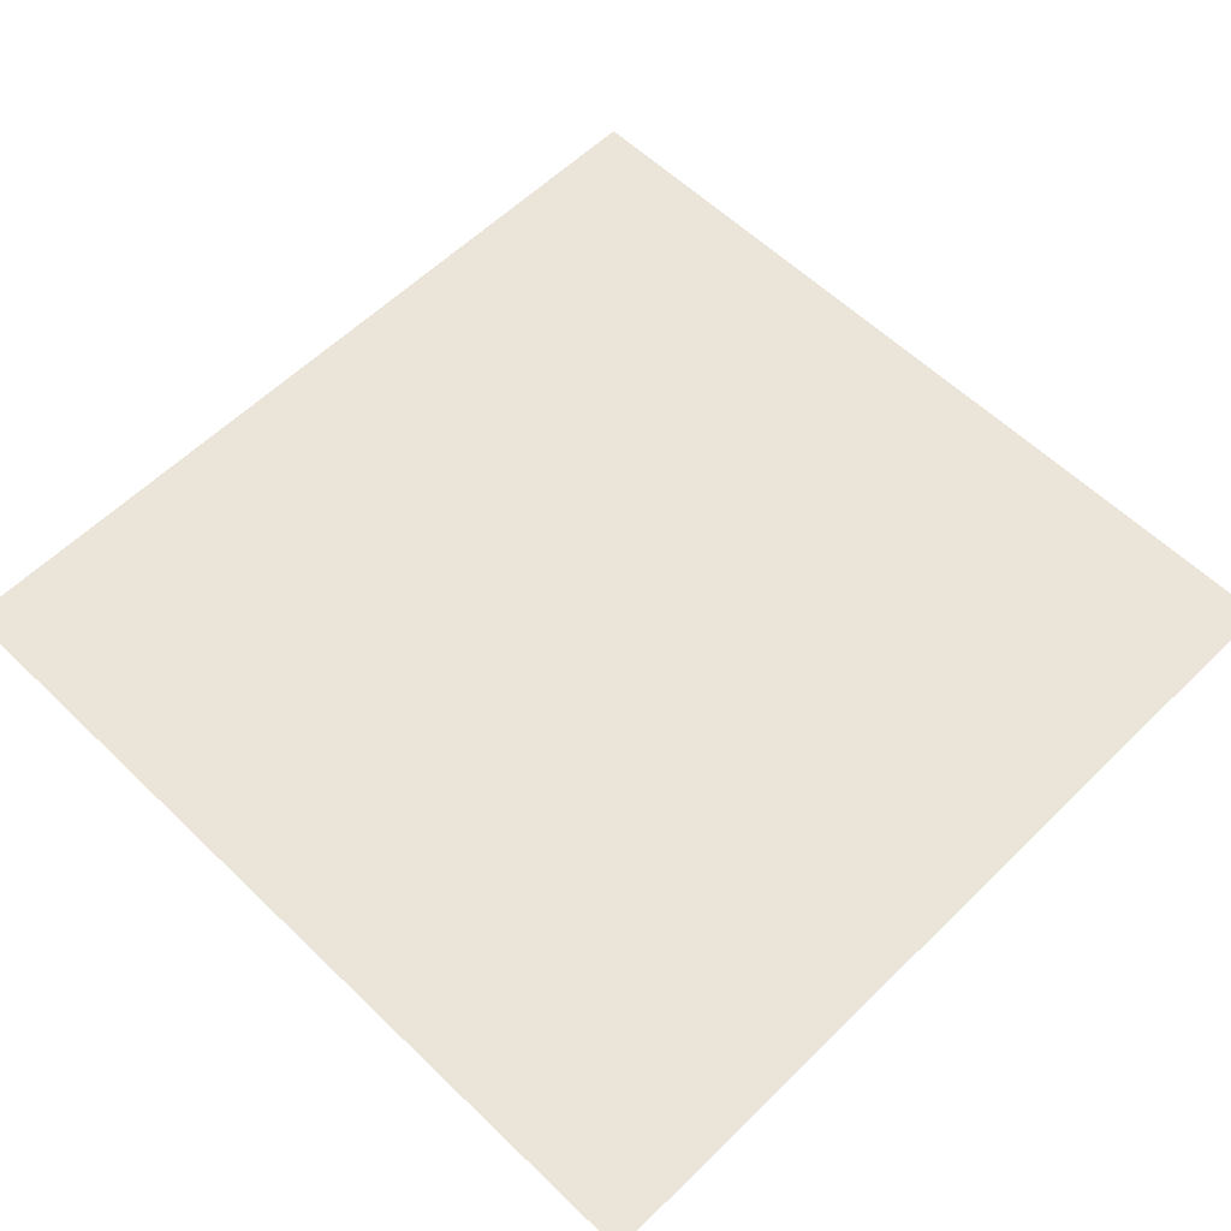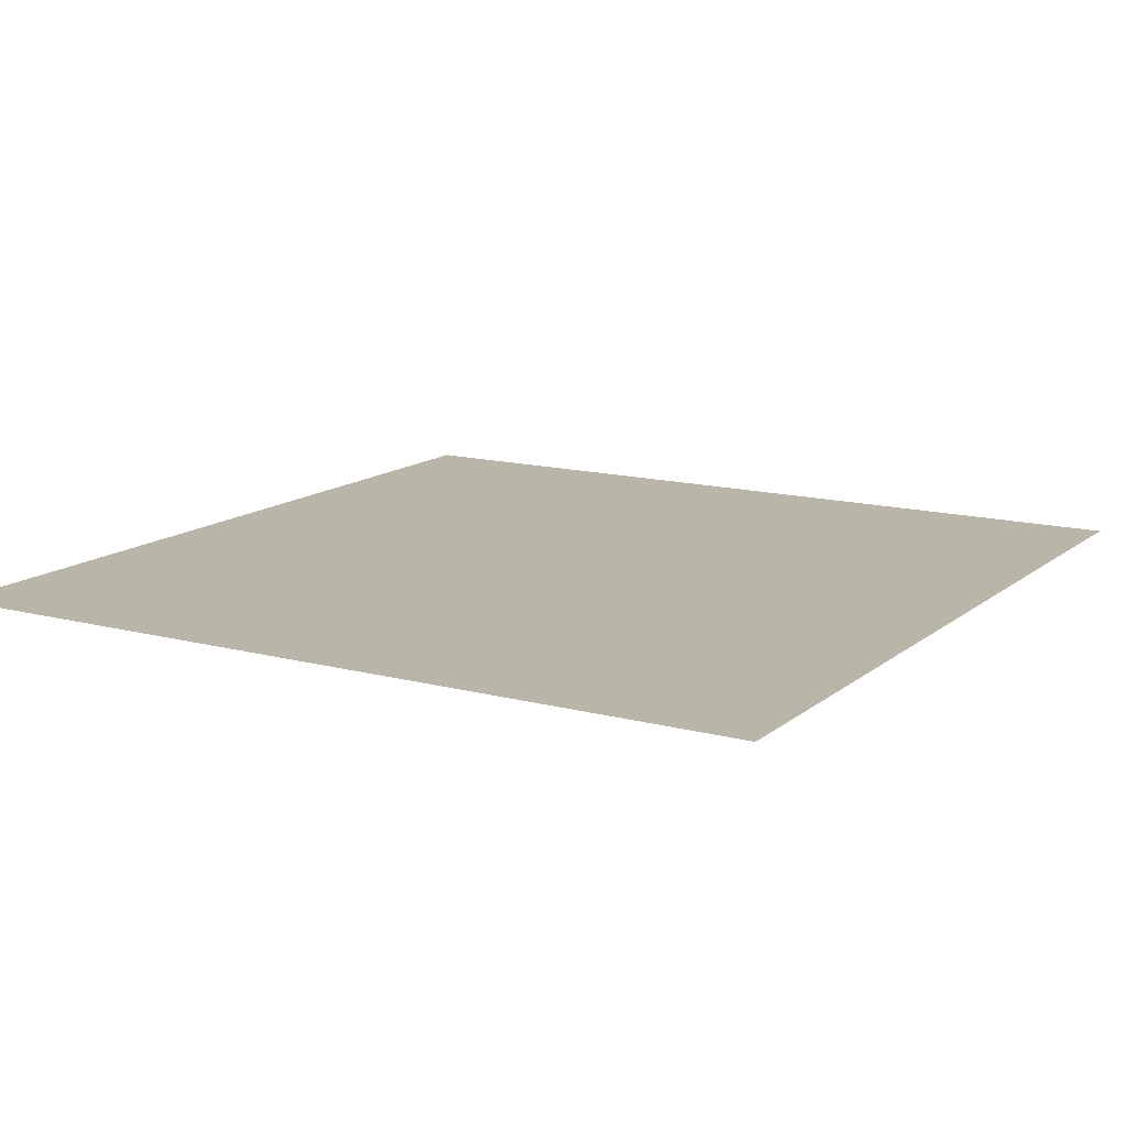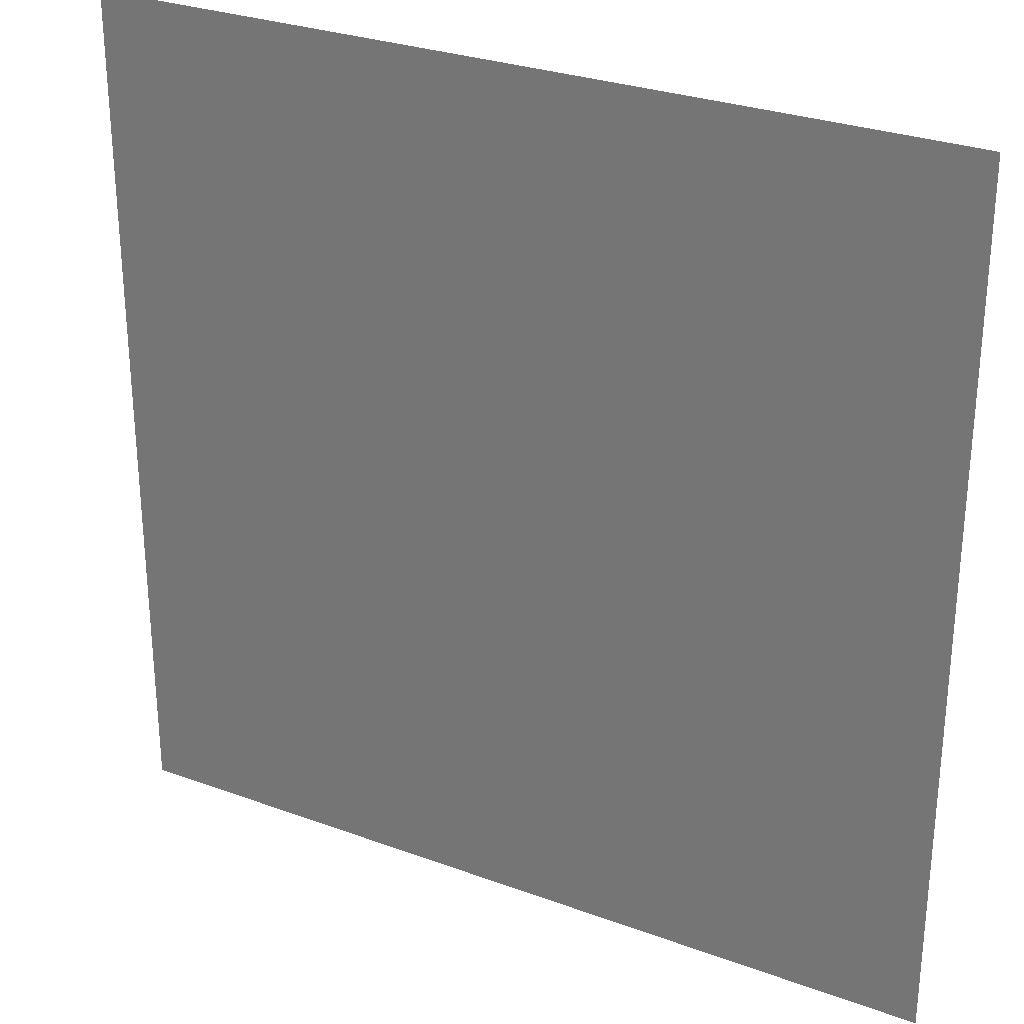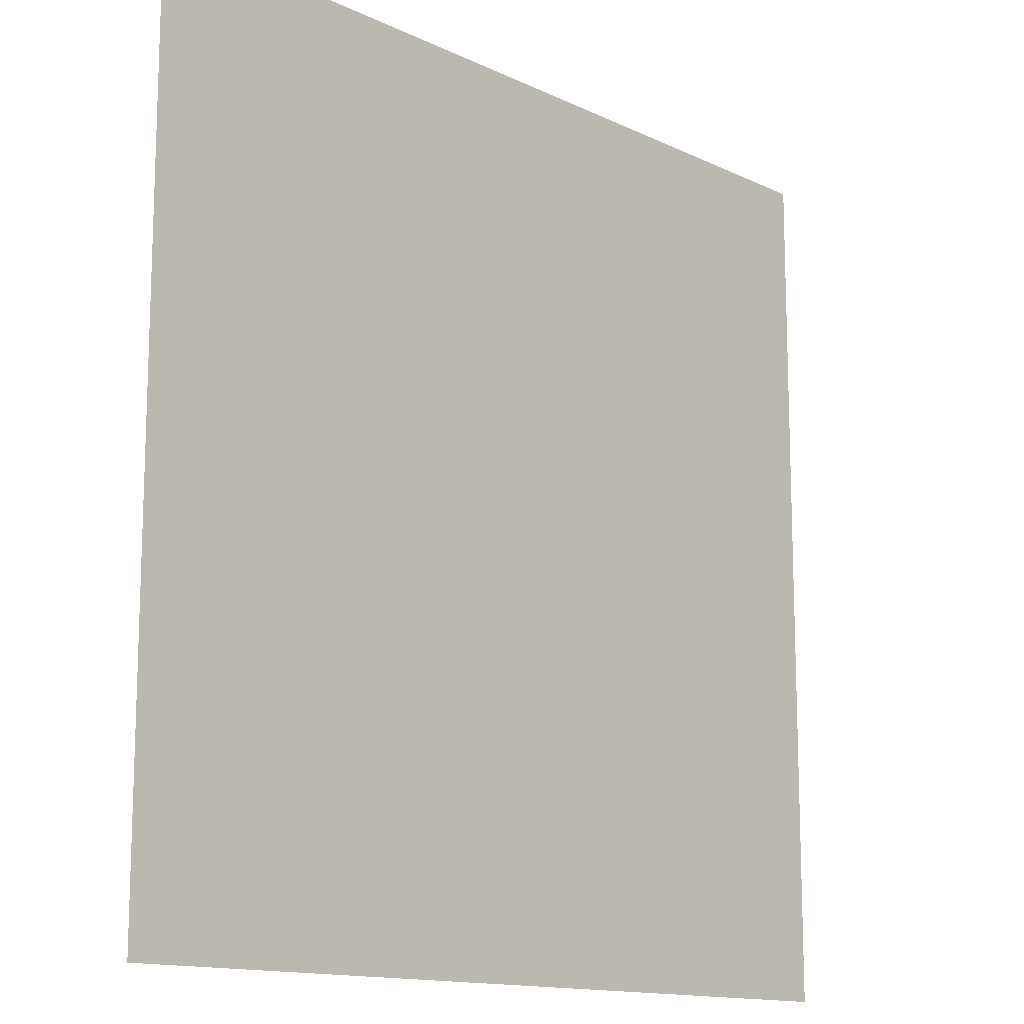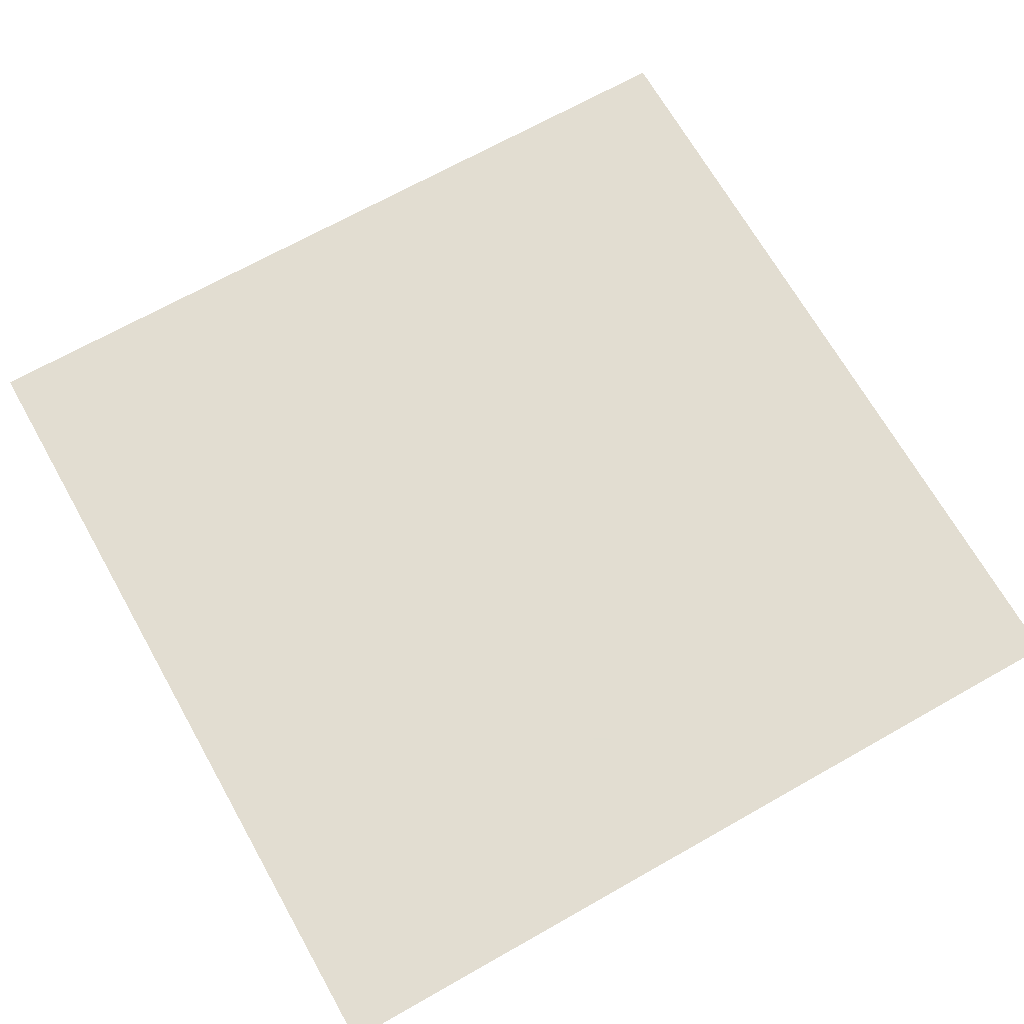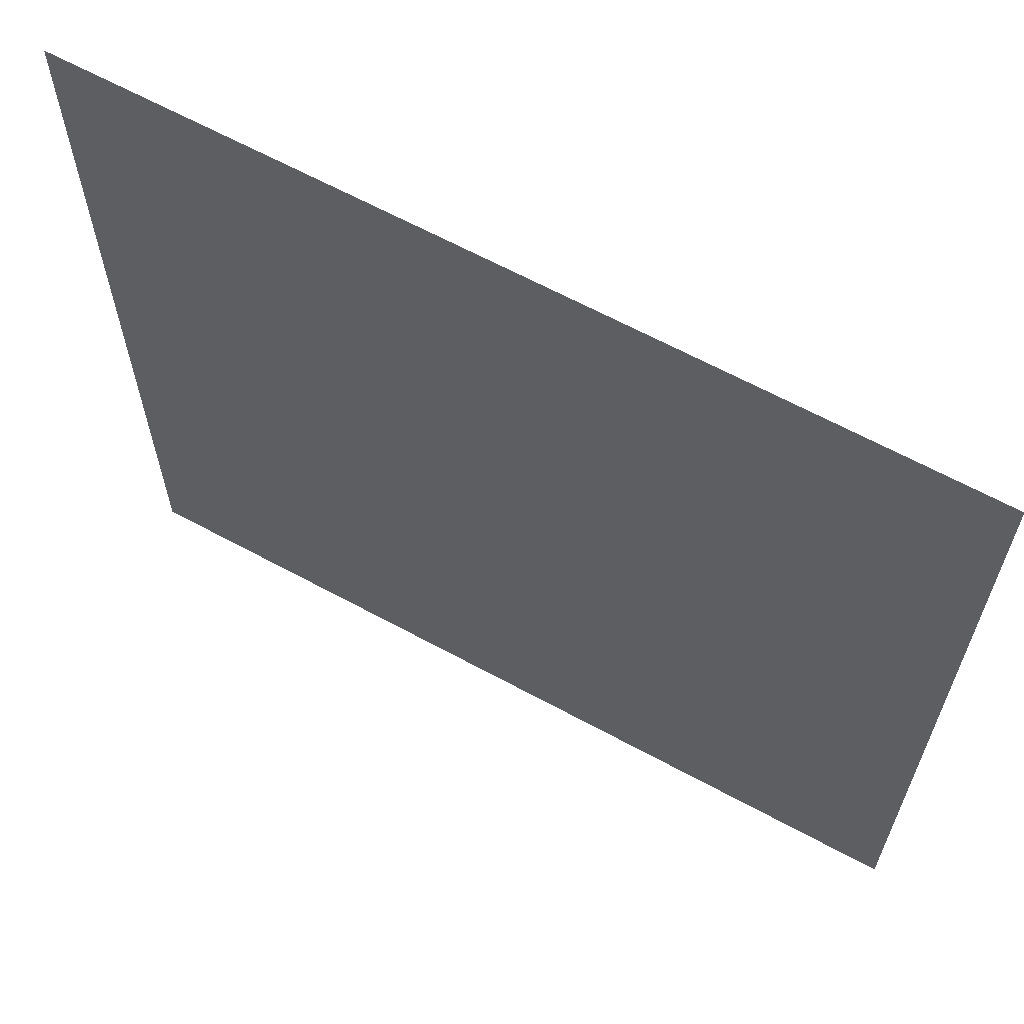
<metadata>
{"format":"obj","ext":"obj","renderer":"f3d","projection":"perspective","resolution":1024,"background":"white","views":[{"elev":58.8,"azim":44.8,"up":"+Z"},{"elev":13.7,"azim":-59.3,"up":"+Z"},{"elev":28.7,"azim":28.9,"up":"+Y"},{"elev":-13.6,"azim":133.1,"up":"+Y"},{"elev":68.6,"azim":150.5,"up":"+Z"},{"elev":64.4,"azim":-151.3,"up":"+Y"}]}
</metadata>
<code>
v 0 0 0
v 0.0625 0 0
v 0.125 0 0
v 0.1875 0 0
v 0.25 0 0
v 0.3125 0 0
v 0.375 0 0
v 0.4375 0 0
v 0.5 0 0
v 0.5625 0 0
v 0.625 0 0
v 0.6875 0 0
v 0.75 0 0
v 0.8125 0 0
v 0.875 0 0
v 0.9375 0 0
v 1 0 0
v 0 0.0625 0
v 0.0625 0.0625 0
v 0.125 0.0625 0
v 0.1875 0.0625 0
v 0.25 0.0625 0
v 0.3125 0.0625 0
v 0.375 0.0625 0
v 0.4375 0.0625 0
v 0.5 0.0625 0
v 0.5625 0.0625 0
v 0.625 0.0625 0
v 0.6875 0.0625 0
v 0.75 0.0625 0
v 0.8125 0.0625 0
v 0.875 0.0625 0
v 0.9375 0.0625 0
v 1 0.0625 0
v 0 0.125 0
v 0.0625 0.125 0
v 0.125 0.125 0
v 0.1875 0.125 0
v 0.25 0.125 0
v 0.3125 0.125 0
v 0.375 0.125 0
v 0.4375 0.125 0
v 0.5 0.125 0
v 0.5625 0.125 0
v 0.625 0.125 0
v 0.6875 0.125 0
v 0.75 0.125 0
v 0.8125 0.125 0
v 0.875 0.125 0
v 0.9375 0.125 0
v 1 0.125 0
v 0 0.1875 0
v 0.0625 0.1875 0
v 0.125 0.1875 0
v 0.1875 0.1875 0
v 0.25 0.1875 0
v 0.3125 0.1875 0
v 0.375 0.1875 0
v 0.4375 0.1875 0
v 0.5 0.1875 0
v 0.5625 0.1875 0
v 0.625 0.1875 0
v 0.6875 0.1875 0
v 0.75 0.1875 0
v 0.8125 0.1875 0
v 0.875 0.1875 0
v 0.9375 0.1875 0
v 1 0.1875 0
v 0 0.25 0
v 0.0625 0.25 0
v 0.125 0.25 0
v 0.1875 0.25 0
v 0.25 0.25 0
v 0.3125 0.25 0
v 0.375 0.25 0
v 0.4375 0.25 0
v 0.5 0.25 0
v 0.5625 0.25 0
v 0.625 0.25 0
v 0.6875 0.25 0
v 0.75 0.25 0
v 0.8125 0.25 0
v 0.875 0.25 0
v 0.9375 0.25 0
v 1 0.25 0
v 0 0.3125 0
v 0.0625 0.3125 0
v 0.125 0.3125 0
v 0.1875 0.3125 0
v 0.25 0.3125 0
v 0.3125 0.3125 0
v 0.375 0.3125 0
v 0.4375 0.3125 0
v 0.5 0.3125 0
v 0.5625 0.3125 0
v 0.625 0.3125 0
v 0.6875 0.3125 0
v 0.75 0.3125 0
v 0.8125 0.3125 0
v 0.875 0.3125 0
v 0.9375 0.3125 0
v 1 0.3125 0
v 0 0.375 0
v 0.0625 0.375 0
v 0.125 0.375 0
v 0.1875 0.375 0
v 0.25 0.375 0
v 0.3125 0.375 0
v 0.375 0.375 0
v 0.4375 0.375 0
v 0.5 0.375 0
v 0.5625 0.375 0
v 0.625 0.375 0
v 0.6875 0.375 0
v 0.75 0.375 0
v 0.8125 0.375 0
v 0.875 0.375 0
v 0.9375 0.375 0
v 1 0.375 0
v 0 0.4375 0
v 0.0625 0.4375 0
v 0.125 0.4375 0
v 0.1875 0.4375 0
v 0.25 0.4375 0
v 0.3125 0.4375 0
v 0.375 0.4375 0
v 0.4375 0.4375 0
v 0.5 0.4375 0
v 0.5625 0.4375 0
v 0.625 0.4375 0
v 0.6875 0.4375 0
v 0.75 0.4375 0
v 0.8125 0.4375 0
v 0.875 0.4375 0
v 0.9375 0.4375 0
v 1 0.4375 0
v 0 0.5 0
v 0.0625 0.5 0
v 0.125 0.5 0
v 0.1875 0.5 0
v 0.25 0.5 0
v 0.3125 0.5 0
v 0.375 0.5 0
v 0.4375 0.5 0
v 0.5 0.5 0
v 0.5625 0.5 0
v 0.625 0.5 0
v 0.6875 0.5 0
v 0.75 0.5 0
v 0.8125 0.5 0
v 0.875 0.5 0
v 0.9375 0.5 0
v 1 0.5 0
v 0 0.5625 0
v 0.0625 0.5625 0
v 0.125 0.5625 0
v 0.1875 0.5625 0
v 0.25 0.5625 0
v 0.3125 0.5625 0
v 0.375 0.5625 0
v 0.4375 0.5625 0
v 0.5 0.5625 0
v 0.5625 0.5625 0
v 0.625 0.5625 0
v 0.6875 0.5625 0
v 0.75 0.5625 0
v 0.8125 0.5625 0
v 0.875 0.5625 0
v 0.9375 0.5625 0
v 1 0.5625 0
v 0 0.625 0
v 0.0625 0.625 0
v 0.125 0.625 0
v 0.1875 0.625 0
v 0.25 0.625 0
v 0.3125 0.625 0
v 0.375 0.625 0
v 0.4375 0.625 0
v 0.5 0.625 0
v 0.5625 0.625 0
v 0.625 0.625 0
v 0.6875 0.625 0
v 0.75 0.625 0
v 0.8125 0.625 0
v 0.875 0.625 0
v 0.9375 0.625 0
v 1 0.625 0
v 0 0.6875 0
v 0.0625 0.6875 0
v 0.125 0.6875 0
v 0.1875 0.6875 0
v 0.25 0.6875 0
v 0.3125 0.6875 0
v 0.375 0.6875 0
v 0.4375 0.6875 0
v 0.5 0.6875 0
v 0.5625 0.6875 0
v 0.625 0.6875 0
v 0.6875 0.6875 0
v 0.75 0.6875 0
v 0.8125 0.6875 0
v 0.875 0.6875 0
v 0.9375 0.6875 0
v 1 0.6875 0
v 0 0.75 0
v 0.0625 0.75 0
v 0.125 0.75 0
v 0.1875 0.75 0
v 0.25 0.75 0
v 0.3125 0.75 0
v 0.375 0.75 0
v 0.4375 0.75 0
v 0.5 0.75 0
v 0.5625 0.75 0
v 0.625 0.75 0
v 0.6875 0.75 0
v 0.75 0.75 0
v 0.8125 0.75 0
v 0.875 0.75 0
v 0.9375 0.75 0
v 1 0.75 0
v 0 0.8125 0
v 0.0625 0.8125 0
v 0.125 0.8125 0
v 0.1875 0.8125 0
v 0.25 0.8125 0
v 0.3125 0.8125 0
v 0.375 0.8125 0
v 0.4375 0.8125 0
v 0.5 0.8125 0
v 0.5625 0.8125 0
v 0.625 0.8125 0
v 0.6875 0.8125 0
v 0.75 0.8125 0
v 0.8125 0.8125 0
v 0.875 0.8125 0
v 0.9375 0.8125 0
v 1 0.8125 0
v 0 0.875 0
v 0.0625 0.875 0
v 0.125 0.875 0
v 0.1875 0.875 0
v 0.25 0.875 0
v 0.3125 0.875 0
v 0.375 0.875 0
v 0.4375 0.875 0
v 0.5 0.875 0
v 0.5625 0.875 0
v 0.625 0.875 0
v 0.6875 0.875 0
v 0.75 0.875 0
v 0.8125 0.875 0
v 0.875 0.875 0
v 0.9375 0.875 0
v 1 0.875 0
v 0 0.9375 0
v 0.0625 0.9375 0
v 0.125 0.9375 0
v 0.1875 0.9375 0
v 0.25 0.9375 0
v 0.3125 0.9375 0
v 0.375 0.9375 0
v 0.4375 0.9375 0
v 0.5 0.9375 0
v 0.5625 0.9375 0
v 0.625 0.9375 0
v 0.6875 0.9375 0
v 0.75 0.9375 0
v 0.8125 0.9375 0
v 0.875 0.9375 0
v 0.9375 0.9375 0
v 1 0.9375 0
v 0 1 0
v 0.0625 1 0
v 0.125 1 0
v 0.1875 1 0
v 0.25 1 0
v 0.3125 1 0
v 0.375 1 0
v 0.4375 1 0
v 0.5 1 0
v 0.5625 1 0
v 0.625 1 0
v 0.6875 1 0
v 0.75 1 0
v 0.8125 1 0
v 0.875 1 0
v 0.9375 1 0
v 1 1 0
f 18 1 2 19
f 19 2 3 20
f 20 3 4 21
f 21 4 5 22
f 22 5 6 23
f 23 6 7 24
f 24 7 8 25
f 25 8 9 26
f 26 9 10 27
f 27 10 11 28
f 28 11 12 29
f 29 12 13 30
f 30 13 14 31
f 31 14 15 32
f 32 15 16 33
f 33 16 17 34
f 35 18 19 36
f 36 19 20 37
f 37 20 21 38
f 38 21 22 39
f 39 22 23 40
f 40 23 24 41
f 41 24 25 42
f 42 25 26 43
f 43 26 27 44
f 44 27 28 45
f 45 28 29 46
f 46 29 30 47
f 47 30 31 48
f 48 31 32 49
f 49 32 33 50
f 50 33 34 51
f 52 35 36 53
f 53 36 37 54
f 54 37 38 55
f 55 38 39 56
f 56 39 40 57
f 57 40 41 58
f 58 41 42 59
f 59 42 43 60
f 60 43 44 61
f 61 44 45 62
f 62 45 46 63
f 63 46 47 64
f 64 47 48 65
f 65 48 49 66
f 66 49 50 67
f 67 50 51 68
f 69 52 53 70
f 70 53 54 71
f 71 54 55 72
f 72 55 56 73
f 73 56 57 74
f 74 57 58 75
f 75 58 59 76
f 76 59 60 77
f 77 60 61 78
f 78 61 62 79
f 79 62 63 80
f 80 63 64 81
f 81 64 65 82
f 82 65 66 83
f 83 66 67 84
f 84 67 68 85
f 86 69 70 87
f 87 70 71 88
f 88 71 72 89
f 89 72 73 90
f 90 73 74 91
f 91 74 75 92
f 92 75 76 93
f 93 76 77 94
f 94 77 78 95
f 95 78 79 96
f 96 79 80 97
f 97 80 81 98
f 98 81 82 99
f 99 82 83 100
f 100 83 84 101
f 101 84 85 102
f 103 86 87 104
f 104 87 88 105
f 105 88 89 106
f 106 89 90 107
f 107 90 91 108
f 108 91 92 109
f 109 92 93 110
f 110 93 94 111
f 111 94 95 112
f 112 95 96 113
f 113 96 97 114
f 114 97 98 115
f 115 98 99 116
f 116 99 100 117
f 117 100 101 118
f 118 101 102 119
f 120 103 104 121
f 121 104 105 122
f 122 105 106 123
f 123 106 107 124
f 124 107 108 125
f 125 108 109 126
f 126 109 110 127
f 127 110 111 128
f 128 111 112 129
f 129 112 113 130
f 130 113 114 131
f 131 114 115 132
f 132 115 116 133
f 133 116 117 134
f 134 117 118 135
f 135 118 119 136
f 137 120 121 138
f 138 121 122 139
f 139 122 123 140
f 140 123 124 141
f 141 124 125 142
f 142 125 126 143
f 143 126 127 144
f 144 127 128 145
f 145 128 129 146
f 146 129 130 147
f 147 130 131 148
f 148 131 132 149
f 149 132 133 150
f 150 133 134 151
f 151 134 135 152
f 152 135 136 153
f 154 137 138 155
f 155 138 139 156
f 156 139 140 157
f 157 140 141 158
f 158 141 142 159
f 159 142 143 160
f 160 143 144 161
f 161 144 145 162
f 162 145 146 163
f 163 146 147 164
f 164 147 148 165
f 165 148 149 166
f 166 149 150 167
f 167 150 151 168
f 168 151 152 169
f 169 152 153 170
f 171 154 155 172
f 172 155 156 173
f 173 156 157 174
f 174 157 158 175
f 175 158 159 176
f 176 159 160 177
f 177 160 161 178
f 178 161 162 179
f 179 162 163 180
f 180 163 164 181
f 181 164 165 182
f 182 165 166 183
f 183 166 167 184
f 184 167 168 185
f 185 168 169 186
f 186 169 170 187
f 188 171 172 189
f 189 172 173 190
f 190 173 174 191
f 191 174 175 192
f 192 175 176 193
f 193 176 177 194
f 194 177 178 195
f 195 178 179 196
f 196 179 180 197
f 197 180 181 198
f 198 181 182 199
f 199 182 183 200
f 200 183 184 201
f 201 184 185 202
f 202 185 186 203
f 203 186 187 204
f 205 188 189 206
f 206 189 190 207
f 207 190 191 208
f 208 191 192 209
f 209 192 193 210
f 210 193 194 211
f 211 194 195 212
f 212 195 196 213
f 213 196 197 214
f 214 197 198 215
f 215 198 199 216
f 216 199 200 217
f 217 200 201 218
f 218 201 202 219
f 219 202 203 220
f 220 203 204 221
f 222 205 206 223
f 223 206 207 224
f 224 207 208 225
f 225 208 209 226
f 226 209 210 227
f 227 210 211 228
f 228 211 212 229
f 229 212 213 230
f 230 213 214 231
f 231 214 215 232
f 232 215 216 233
f 233 216 217 234
f 234 217 218 235
f 235 218 219 236
f 236 219 220 237
f 237 220 221 238
f 239 222 223 240
f 240 223 224 241
f 241 224 225 242
f 242 225 226 243
f 243 226 227 244
f 244 227 228 245
f 245 228 229 246
f 246 229 230 247
f 247 230 231 248
f 248 231 232 249
f 249 232 233 250
f 250 233 234 251
f 251 234 235 252
f 252 235 236 253
f 253 236 237 254
f 254 237 238 255
f 256 239 240 257
f 257 240 241 258
f 258 241 242 259
f 259 242 243 260
f 260 243 244 261
f 261 244 245 262
f 262 245 246 263
f 263 246 247 264
f 264 247 248 265
f 265 248 249 266
f 266 249 250 267
f 267 250 251 268
f 268 251 252 269
f 269 252 253 270
f 270 253 254 271
f 271 254 255 272
f 273 256 257 274
f 274 257 258 275
f 275 258 259 276
f 276 259 260 277
f 277 260 261 278
f 278 261 262 279
f 279 262 263 280
f 280 263 264 281
f 281 264 265 282
f 282 265 266 283
f 283 266 267 284
f 284 267 268 285
f 285 268 269 286
f 286 269 270 287
f 287 270 271 288
f 288 271 272 289

</code>
